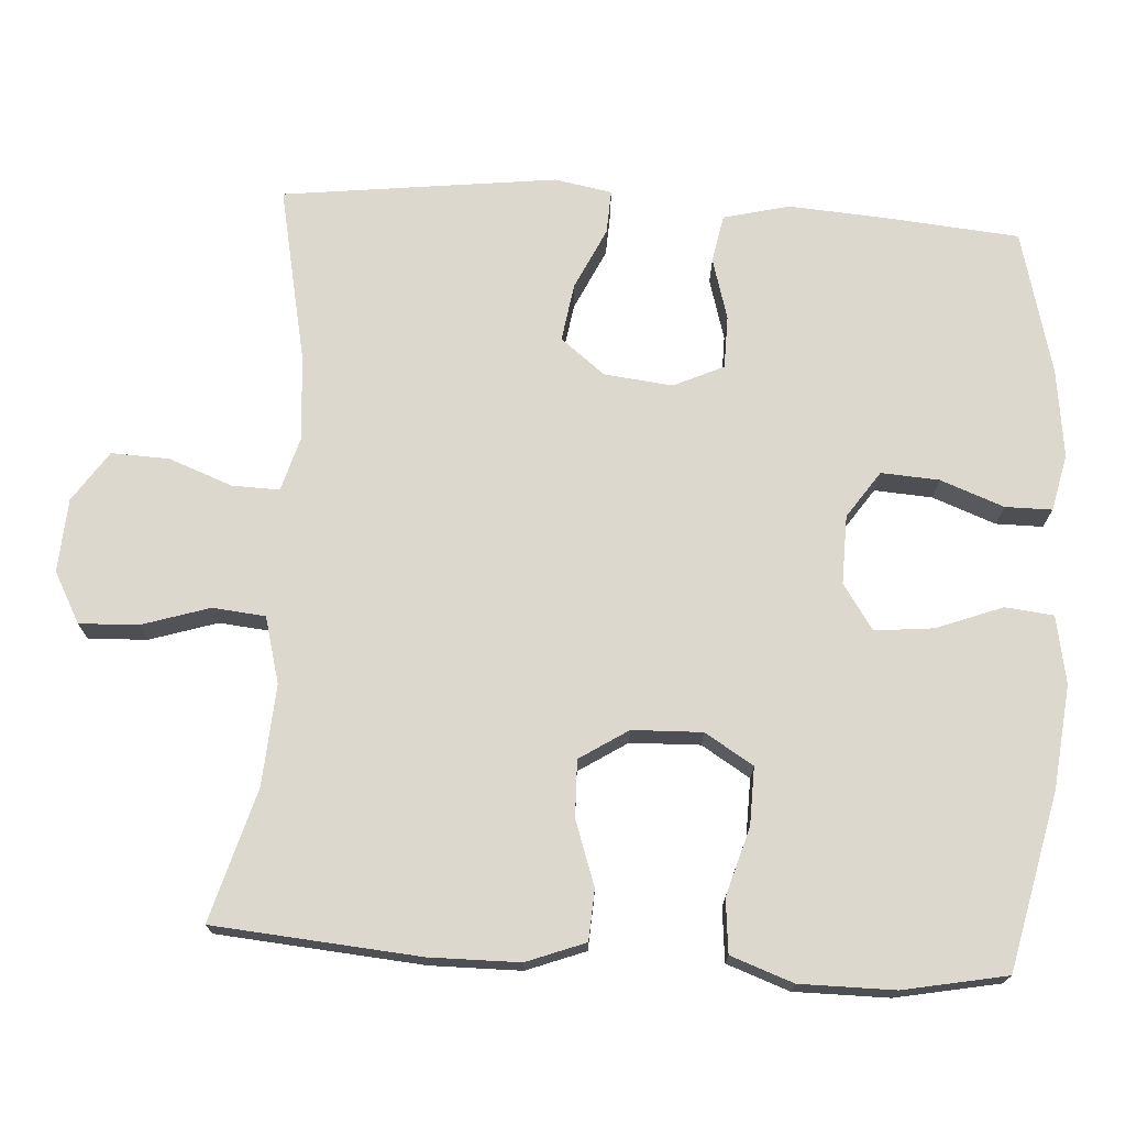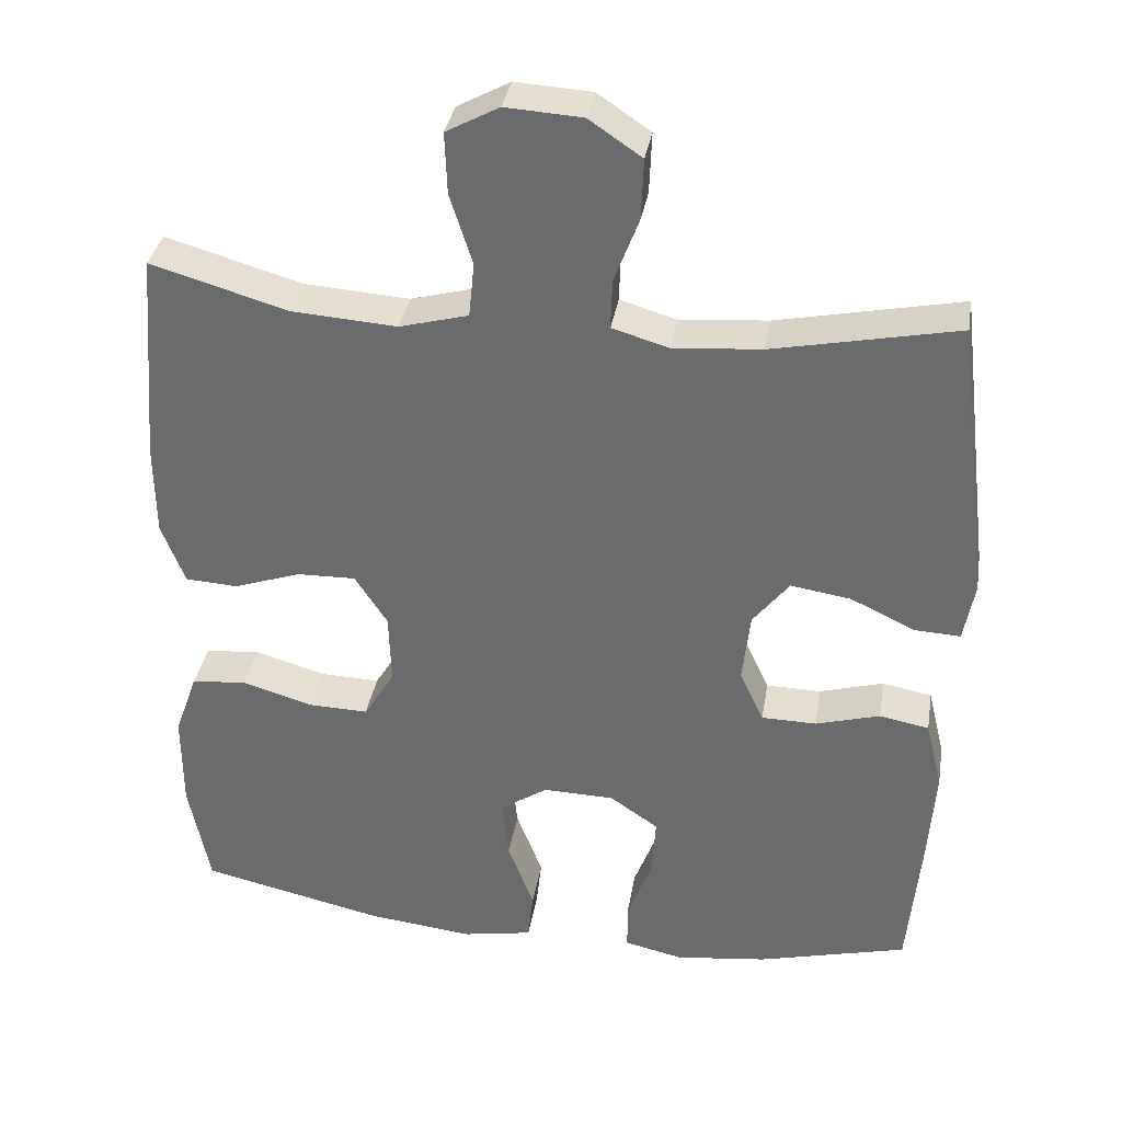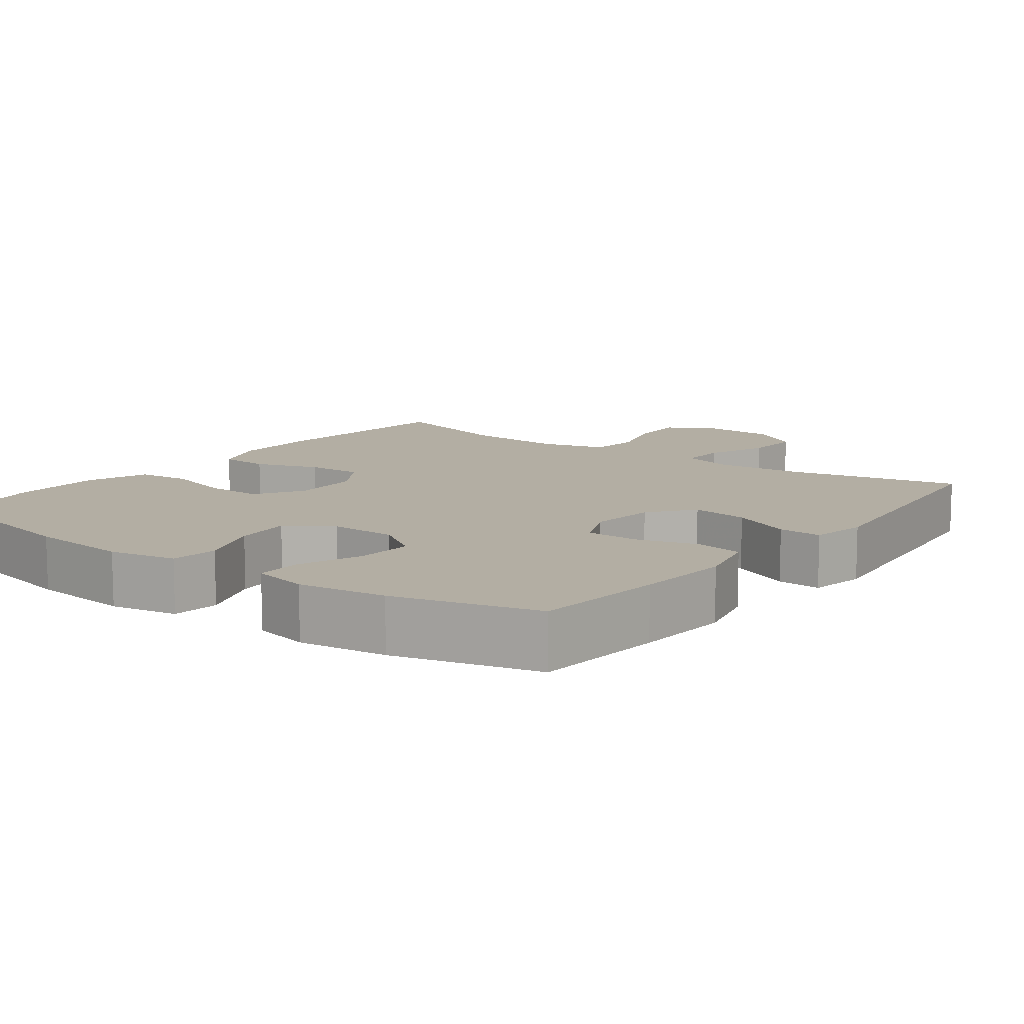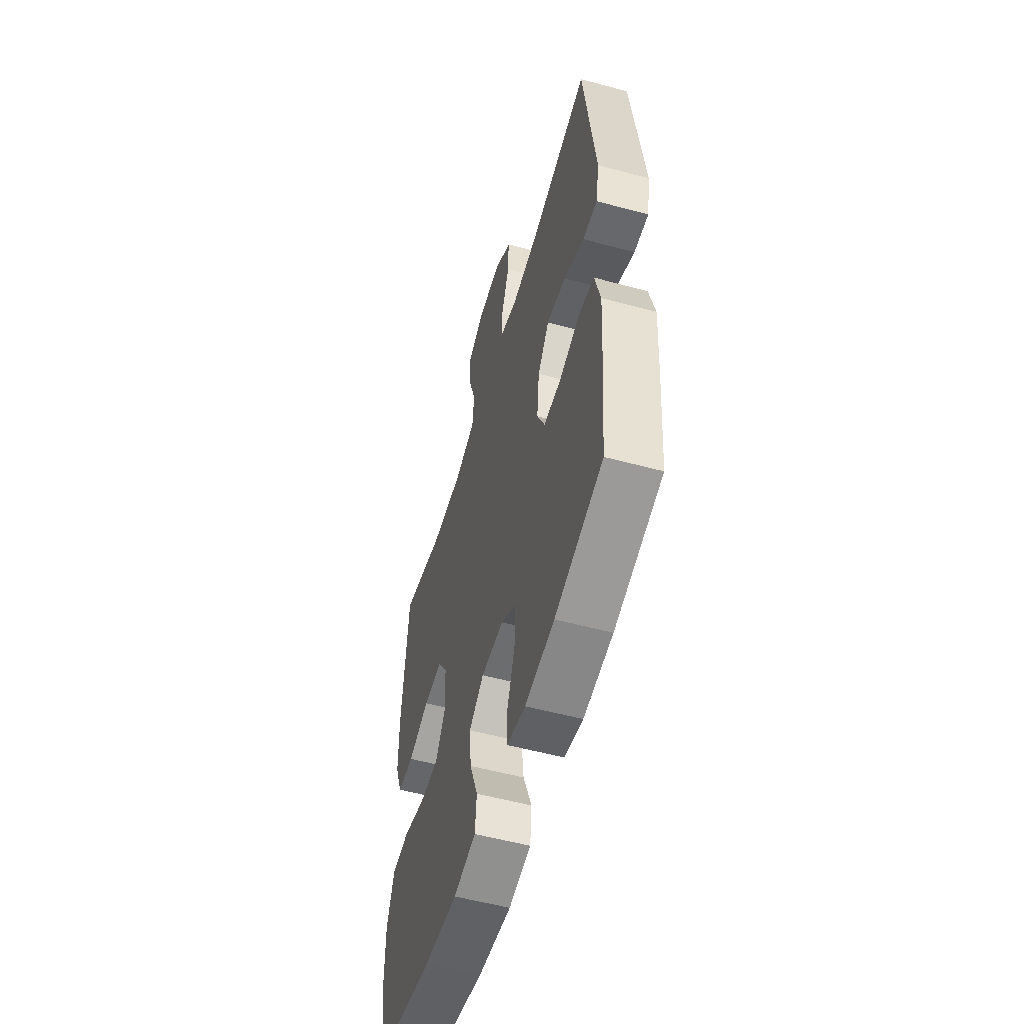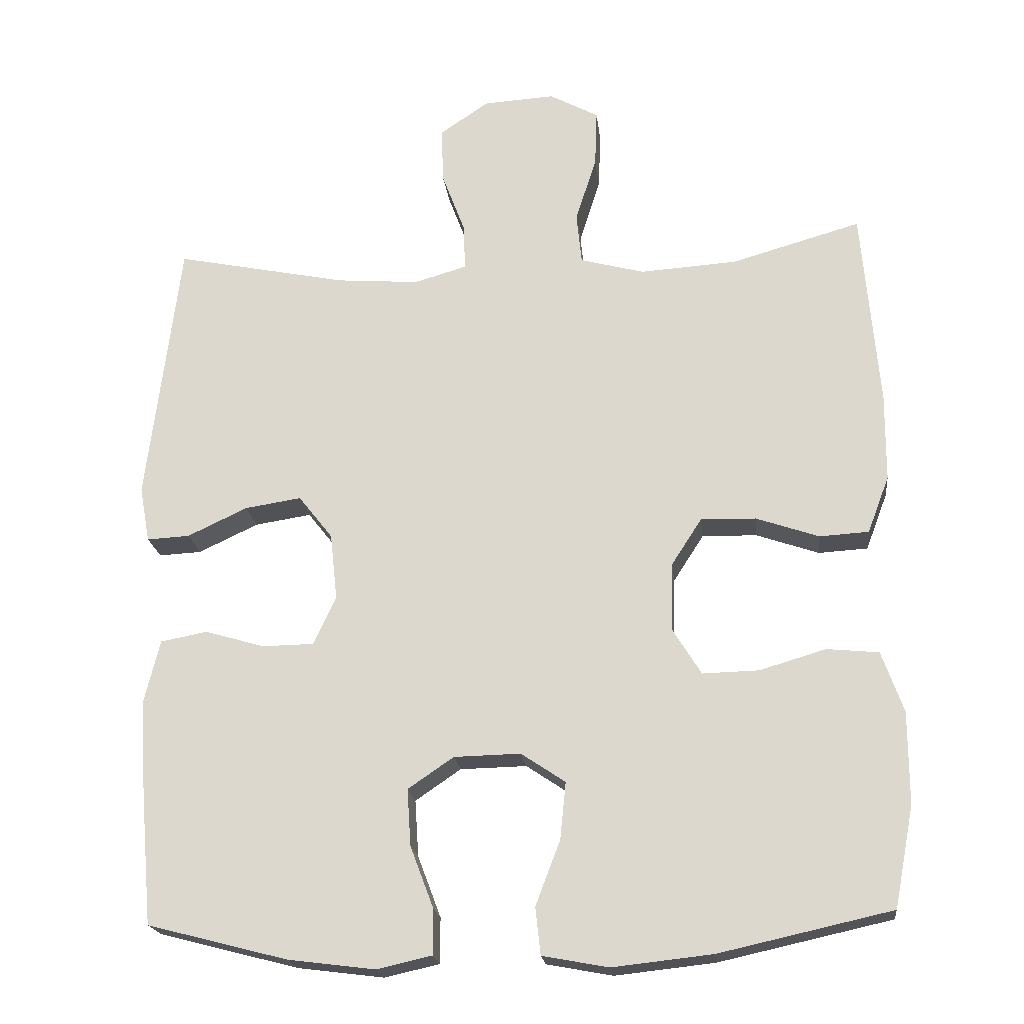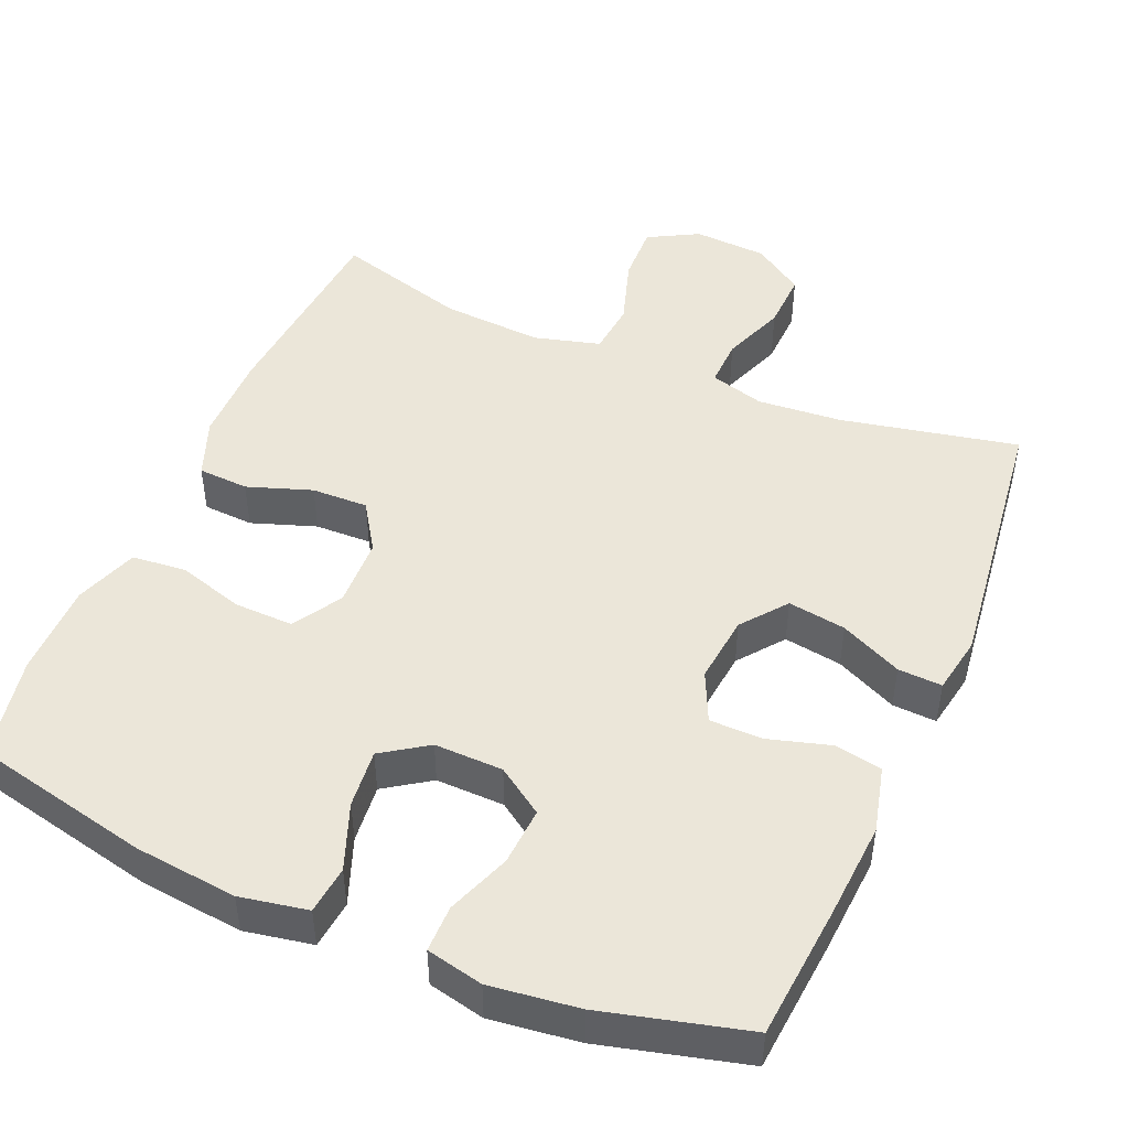
<metadata>
{"format":"obj","ext":"obj","renderer":"f3d","projection":"perspective","resolution":1024,"background":"white","views":[{"elev":72.4,"azim":93.6,"up":"+Y"},{"elev":35.3,"azim":-170.6,"up":"+Z"},{"elev":10.9,"azim":-143.1,"up":"+Y"},{"elev":-55.2,"azim":-105.9,"up":"+Z"},{"elev":-20.3,"azim":6.5,"up":"+Z"},{"elev":47.4,"azim":-156.9,"up":"+Y"}]}
</metadata>
<code>
v -0.5 0.07 0.5
v -0.262 0.07 0.451
v -0.148 0.07 0.442
v -0.075 0.07 0.463
v -0.077 0.07 0.527
v -0.109 0.07 0.612
v -0.112 0.07 0.69
v -0.044 0.07 0.736
v 0.055 0.07 0.742
v 0.123 0.07 0.705
v 0.12 0.07 0.626
v 0.091 0.07 0.535
v 0.098 0.07 0.464
v 0.187 0.07 0.44
v 0.322 0.07 0.449
v 0.5 0.07 0.5
v 0.523 0.07 0.224
v 0.522 0.07 0.103
v 0.492 0.07 0.024
v 0.424 0.07 0.02
v 0.337 0.07 0.05
v 0.261 0.07 0.052
v 0.219 0.07 -0.013
v 0.216 0.07 -0.107
v 0.256 0.07 -0.172
v 0.334 0.07 -0.17
v 0.425 0.07 -0.143
v 0.497 0.07 -0.15
v 0.527 0.07 -0.234
v 0.527 0.07 -0.361
v 0.5 0.07 -0.5
v 0.262 0.07 -0.553
v 0.124 0.07 -0.568
v 0.033 0.07 -0.551
v 0.026 0.07 -0.486
v 0.06 0.07 -0.397
v 0.068 0.07 -0.318
v 0.007 0.07 -0.277
v -0.085 0.07 -0.279
v -0.148 0.07 -0.322
v -0.143 0.07 -0.4
v -0.111 0.07 -0.485
v -0.111 0.07 -0.548
v -0.187 0.07 -0.565
v -0.306 0.07 -0.55
v -0.5 0.07 -0.5
v -0.516 0.07 -0.32
v -0.525 0.07 -0.189
v -0.503 0.07 -0.1
v -0.439 0.07 -0.088
v -0.356 0.07 -0.112
v -0.285 0.07 -0.111
v -0.254 0.07 -0.044
v -0.264 0.07 0.048
v -0.311 0.07 0.108
v -0.389 0.07 0.096
v -0.472 0.07 0.057
v -0.531 0.07 0.054
v -0.545 0.07 0.131
v -0.5 0 0.5
v -0.262 0 0.451
v -0.148 0 0.442
v -0.075 0 0.463
v -0.077 0 0.527
v -0.109 0 0.612
v -0.112 0 0.69
v -0.044 0 0.736
v 0.055 0 0.742
v 0.123 0 0.705
v 0.12 0 0.626
v 0.091 0 0.535
v 0.098 0 0.464
v 0.187 0 0.44
v 0.322 0 0.449
v 0.5 0 0.5
v 0.523 0 0.224
v 0.522 0 0.103
v 0.492 0 0.024
v 0.424 0 0.02
v 0.337 0 0.05
v 0.261 0 0.052
v 0.219 0 -0.013
v 0.216 0 -0.107
v 0.256 0 -0.172
v 0.334 0 -0.17
v 0.425 0 -0.143
v 0.497 0 -0.15
v 0.527 0 -0.234
v 0.527 0 -0.361
v 0.5 0 -0.5
v 0.262 0 -0.553
v 0.124 0 -0.568
v 0.033 0 -0.551
v 0.026 0 -0.486
v 0.06 0 -0.397
v 0.068 0 -0.318
v 0.007 0 -0.277
v -0.085 0 -0.279
v -0.148 0 -0.322
v -0.143 0 -0.4
v -0.111 0 -0.485
v -0.111 0 -0.548
v -0.187 0 -0.565
v -0.306 0 -0.55
v -0.5 0 -0.5
v -0.516 0 -0.32
v -0.525 0 -0.189
v -0.503 0 -0.1
v -0.439 0 -0.088
v -0.356 0 -0.112
v -0.285 0 -0.111
v -0.254 0 -0.044
v -0.264 0 0.048
v -0.311 0 0.108
v -0.389 0 0.096
v -0.472 0 0.057
v -0.531 0 0.054
v -0.545 0 0.131
f 56 57 58 59
f 55 56 59 1
f 54 55 1 2
f 53 54 2 3
f 48 49 50 51
f 48 51 52
f 47 48 52
f 46 47 52
f 45 46 52
f 44 45 52 53
f 41 42 43 44
f 40 41 44 53
f 33 34 35 36
f 33 36 37
f 32 33 37
f 31 32 37
f 30 31 37 38
f 26 27 28 29
f 25 26 29 30
f 18 19 20 21
f 18 21 22
f 15 16 17 18
f 14 15 18 22
f 13 14 22 23
f 9 10 11 12
f 9 12 13
f 8 9 13
f 5 6 7 8
f 4 5 8 13
f 39 40 53 3
f 25 30 38
f 24 25 38 39
f 13 23 24 39
f 3 4 13 39
f 118 117 116 115
f 60 118 115 114
f 61 60 114 113
f 62 61 113 112
f 110 109 108 107
f 111 110 107
f 111 107 106
f 111 106 105
f 111 105 104
f 112 111 104 103
f 103 102 101 100
f 112 103 100 99
f 95 94 93 92
f 96 95 92
f 96 92 91
f 96 91 90
f 97 96 90 89
f 88 87 86 85
f 89 88 85 84
f 80 79 78 77
f 81 80 77
f 77 76 75 74
f 81 77 74 73
f 82 81 73 72
f 71 70 69 68
f 72 71 68
f 72 68 67
f 67 66 65 64
f 72 67 64 63
f 62 112 99 98
f 97 89 84
f 98 97 84 83
f 98 83 82 72
f 98 72 63 62
f 1 60 61 2
f 2 61 62 3
f 3 62 63 4
f 4 63 64 5
f 5 64 65 6
f 6 65 66 7
f 7 66 67 8
f 8 67 68 9
f 9 68 69 10
f 10 69 70 11
f 11 70 71 12
f 12 71 72 13
f 13 72 73 14
f 14 73 74 15
f 15 74 75 16
f 16 75 76 17
f 17 76 77 18
f 18 77 78 19
f 19 78 79 20
f 20 79 80 21
f 21 80 81 22
f 22 81 82 23
f 23 82 83 24
f 24 83 84 25
f 25 84 85 26
f 26 85 86 27
f 27 86 87 28
f 28 87 88 29
f 29 88 89 30
f 30 89 90 31
f 31 90 91 32
f 32 91 92 33
f 33 92 93 34
f 34 93 94 35
f 35 94 95 36
f 36 95 96 37
f 37 96 97 38
f 38 97 98 39
f 39 98 99 40
f 40 99 100 41
f 41 100 101 42
f 42 101 102 43
f 43 102 103 44
f 44 103 104 45
f 45 104 105 46
f 46 105 106 47
f 47 106 107 48
f 48 107 108 49
f 49 108 109 50
f 50 109 110 51
f 51 110 111 52
f 52 111 112 53
f 53 112 113 54
f 54 113 114 55
f 55 114 115 56
f 56 115 116 57
f 57 116 117 58
f 58 117 118 59
f 59 118 60 1

</code>
